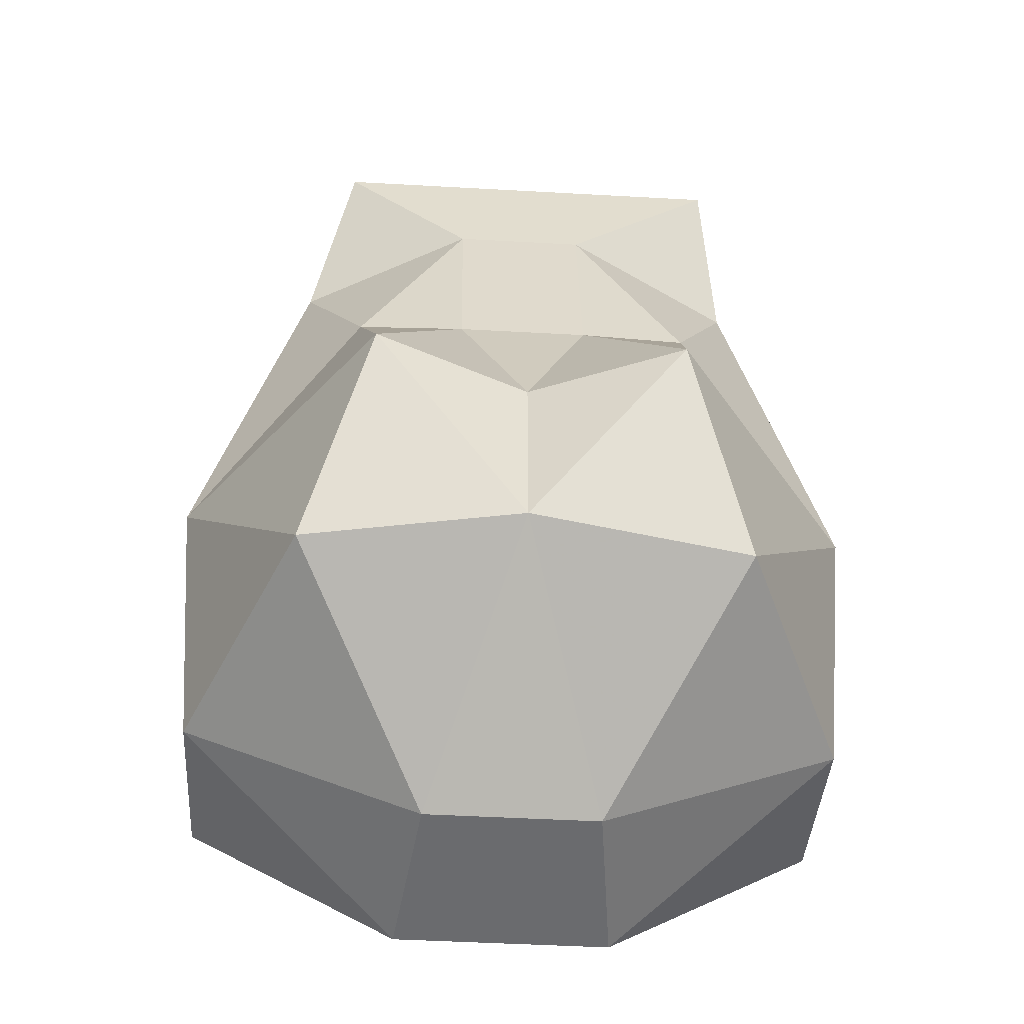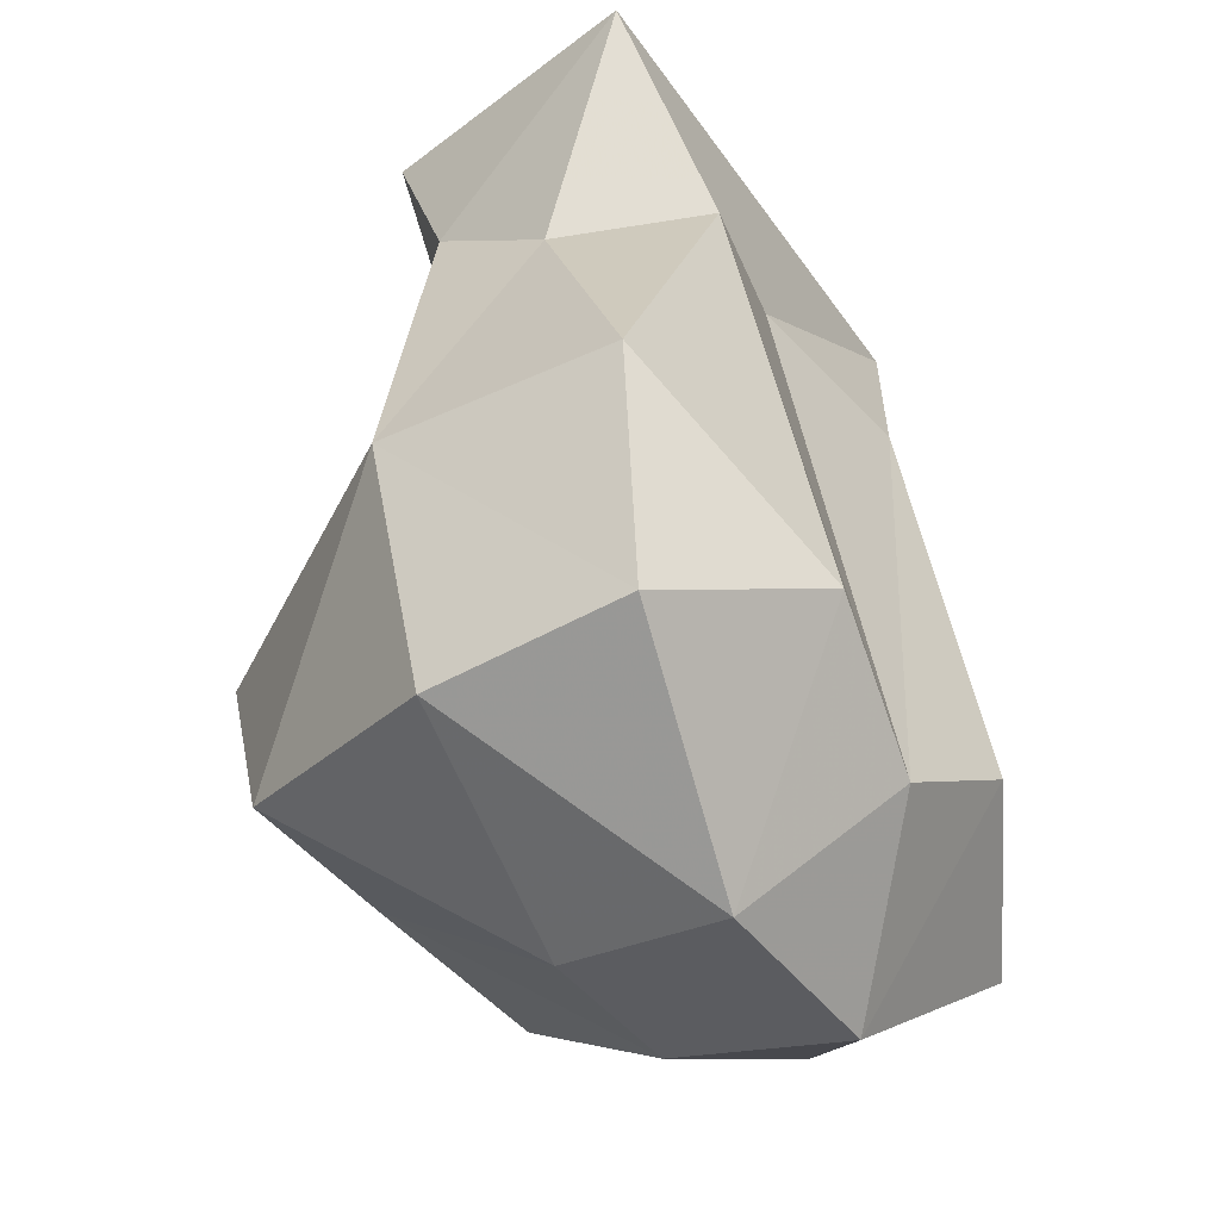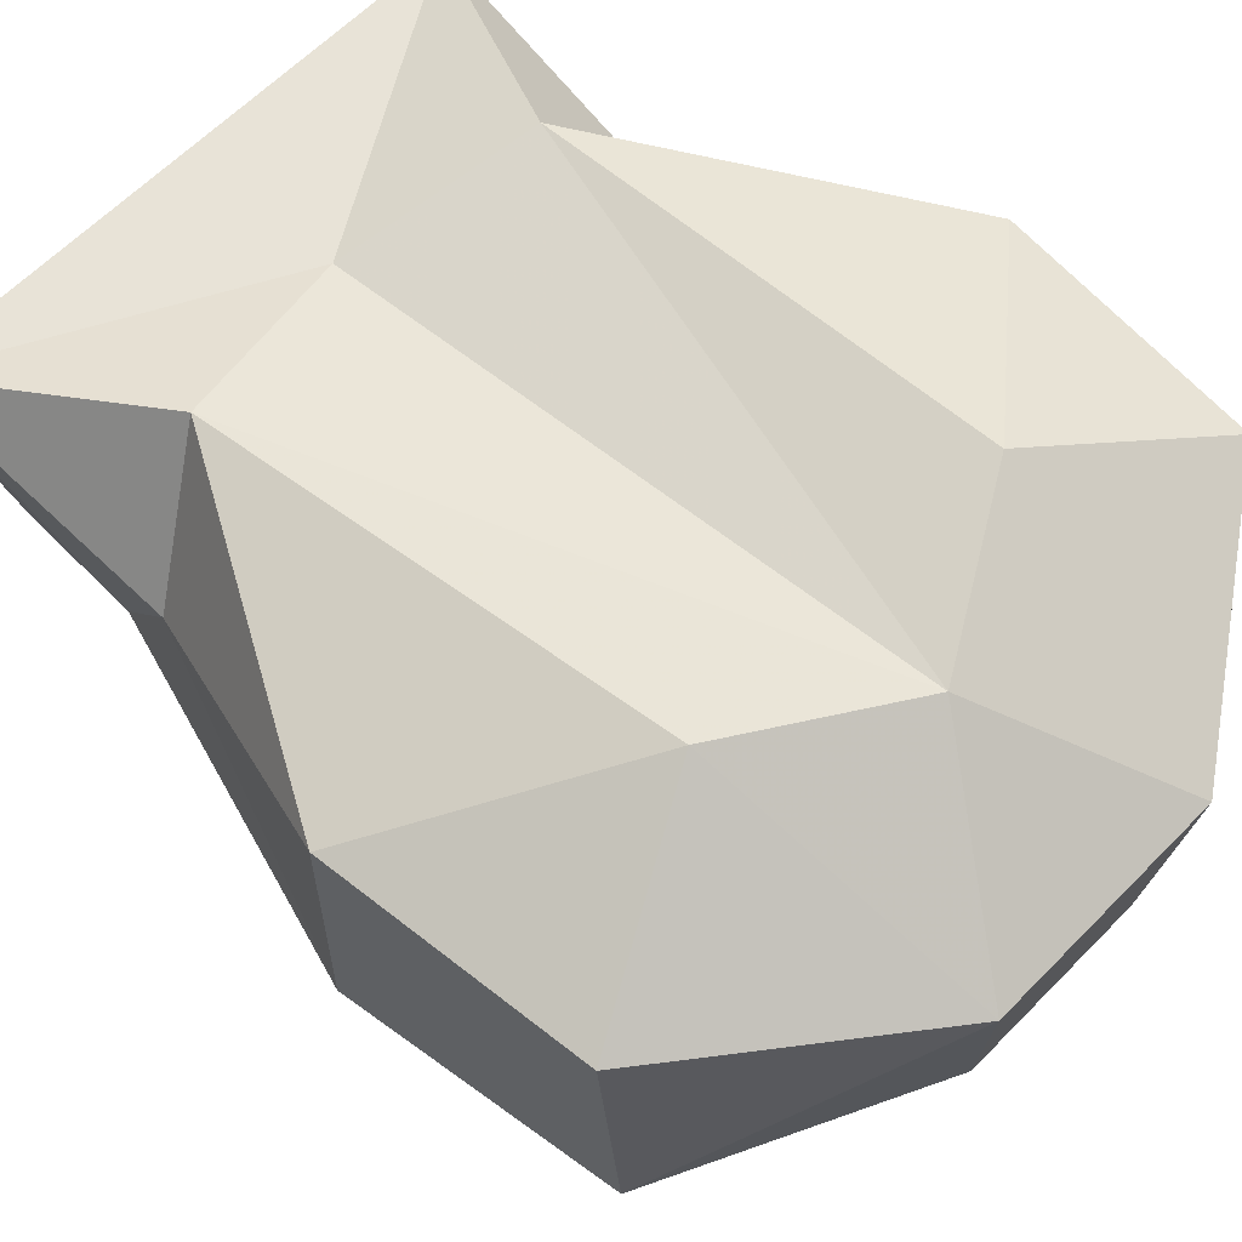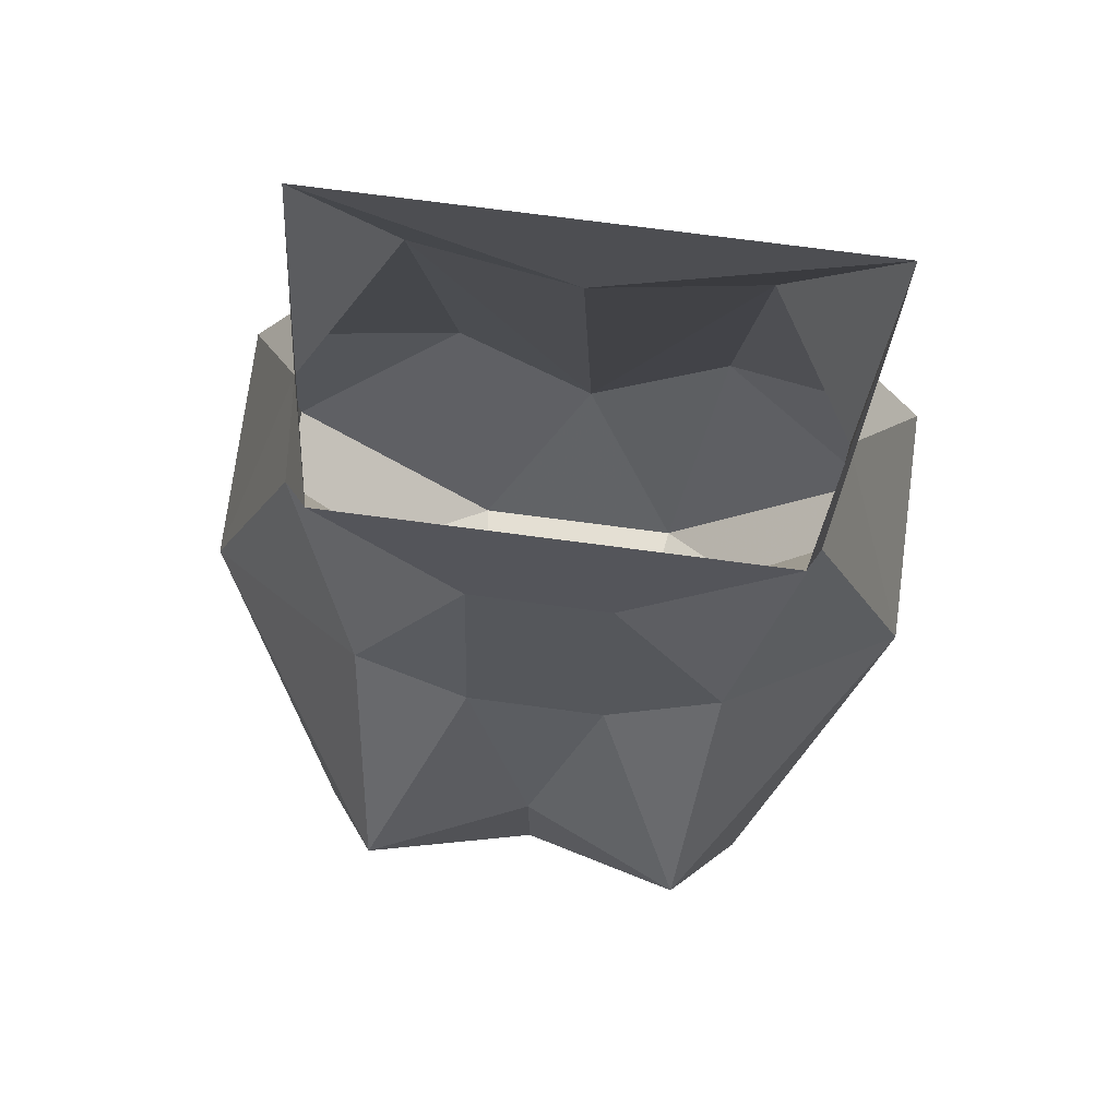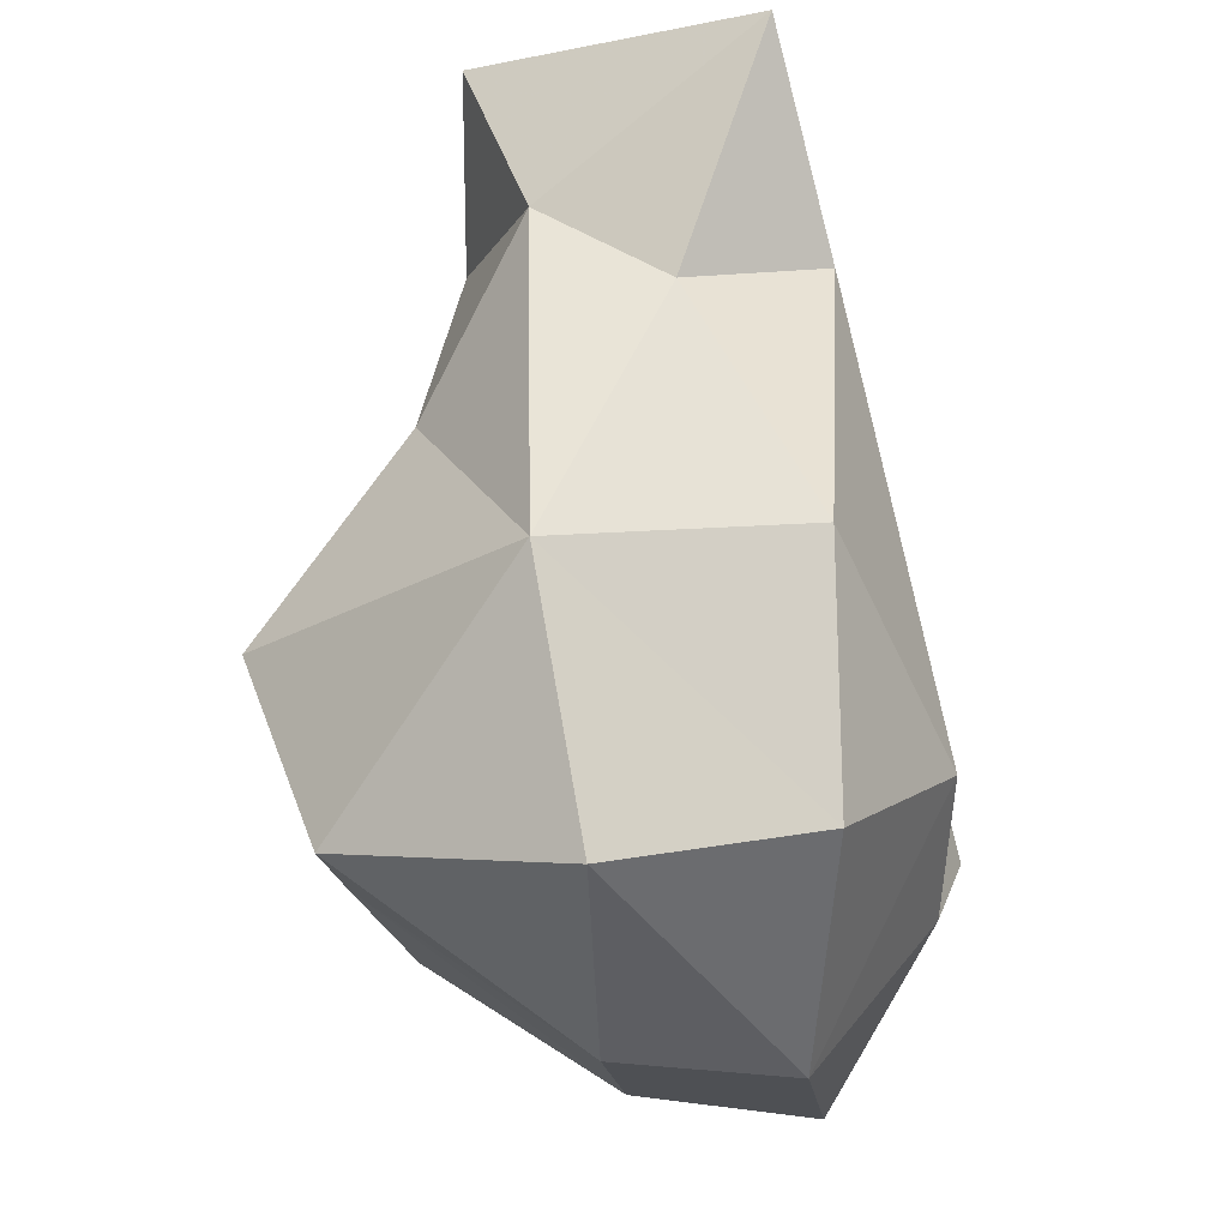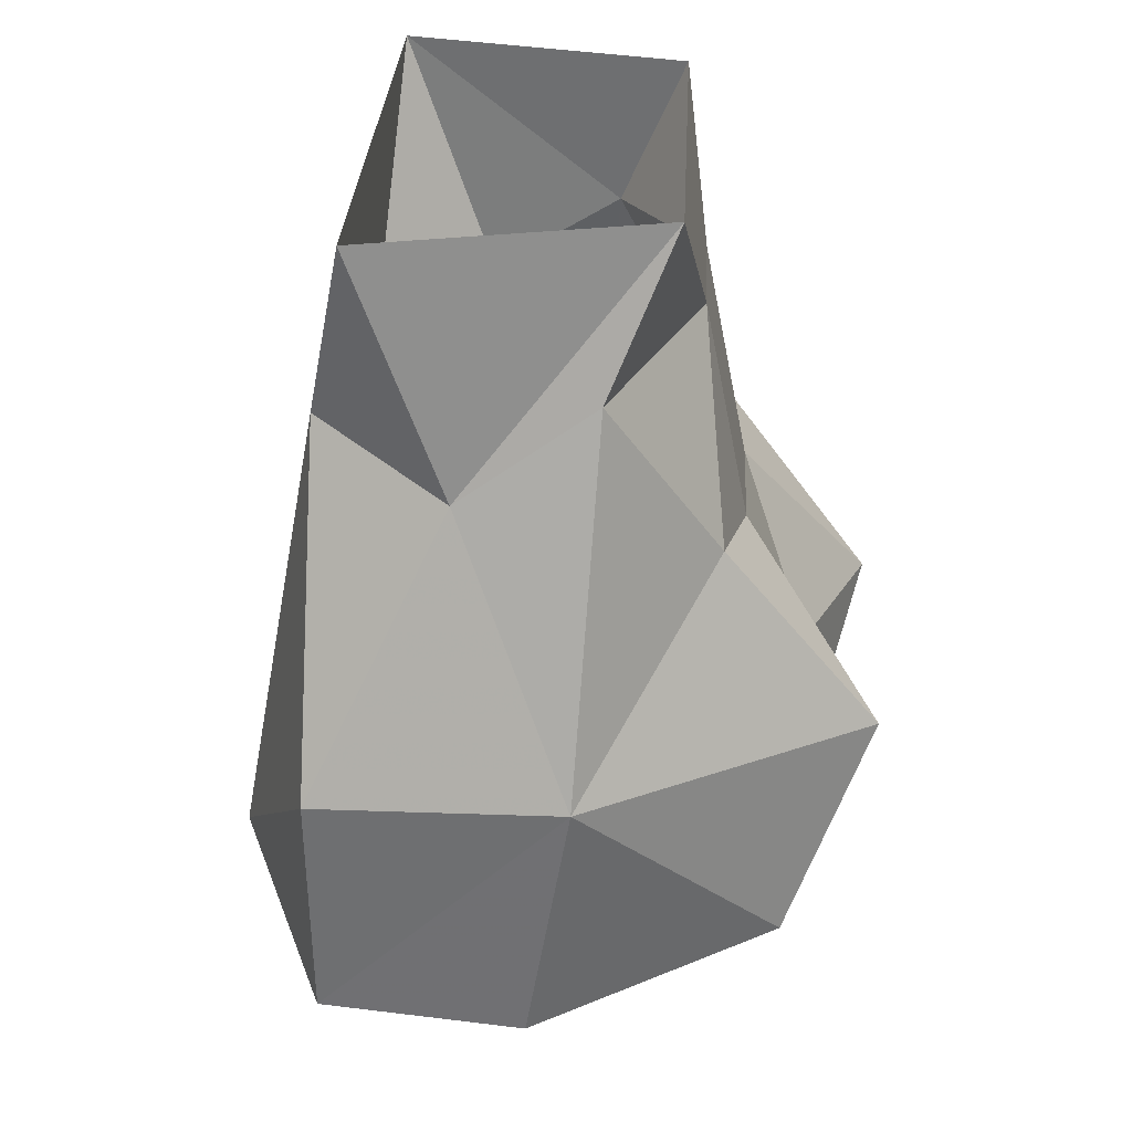
<metadata>
{"format":"obj","ext":"obj","renderer":"f3d","projection":"perspective","resolution":1024,"background":"white","views":[{"elev":-46.2,"azim":176.3,"up":"+Y"},{"elev":-38.6,"azim":-59.4,"up":"+Y"},{"elev":61.7,"azim":-46.0,"up":"+Z"},{"elev":74.2,"azim":-172.5,"up":"+Y"},{"elev":-19.2,"azim":-82.6,"up":"+Y"},{"elev":29.9,"azim":92.9,"up":"+Y"}]}
</metadata>
<code>
v 0.03125 -1.258 -0.02344
v -0.03125 -1.258 -0.02344
v 0 -1.195 -0.1094
v 0.07812 -1.203 -0.1016
v 0.1172 -1.219 -0.01562
v 0.03906 -1.266 0.03906
v -0.03906 -1.266 0.03906
v -0.1172 -1.219 -0.01562
v -0.07812 -1.203 -0.1016
v -0.05469 -1.133 -0.1328
v 0 -1.133 -0.1094
v 0.05469 -1.133 -0.1328
v 0.125 -1.125 -0.03125
v 0.1172 -1.211 0.05469
v 0.05469 -1.18 0.08594
v 0 -1.211 0.07812
v -0.05469 -1.18 0.08594
v -0.1172 -1.211 0.05469
v -0.125 -1.125 -0.03125
v -0.0625 -1.062 -0.07812
v -0.02344 -1.07 -0.08594
v 0.02344 -1.07 -0.08594
v 0.0625 -1.062 -0.07812
v 0.08594 -1 -0.03906
v 0.09375 -1.031 0.007812
v 0.125 -1.125 0.05469
v 0.0625 -1.016 0.05469
v 0 -1 0.03906
v -0.0625 -1.016 0.05469
v -0.125 -1.125 0.05469
v -0.09375 -1.031 0.007812
v -0.08594 -1 -0.03906
v -0.02344 -0.9922 -0.07031
v 0.02344 -0.9922 -0.07031
v 0.07031 -0.9453 -0.0625
v 0.09375 -0.9453 0.03906
v -0.1016 -0.9453 0.03906
v -0.07812 -0.9453 -0.0625
f 1 2 3
f 1 3 4
f 1 4 5
f 1 5 6
f 1 6 2
f 2 6 7
f 2 7 8
f 2 8 9
f 2 9 3
f 6 15 16
f 7 16 17
f 10 19 20
f 10 20 21
f 10 21 11
f 11 21 22
f 11 22 12
f 12 22 23
f 12 23 13
f 13 23 24
f 13 24 25
f 13 25 26
f 15 26 27
f 15 27 16
f 16 27 28
f 16 28 29
f 16 29 17
f 17 29 30
f 19 30 31
f 19 31 32
f 19 32 20
f 25 27 26
f 30 29 31
f 33 38 34
f 34 38 35
f 3 9 10
f 3 10 11
f 3 11 12
f 3 12 4
f 4 12 13
f 4 13 5
f 5 13 14
f 5 14 6
f 6 14 15
f 7 17 18
f 7 18 8
f 8 18 19
f 8 19 9
f 9 19 10
f 13 26 14
f 14 26 15
f 17 30 18
f 18 30 19
f 6 16 7
f 20 32 33
f 23 34 24
f 24 34 35
f 32 38 33
f 20 33 21
f 21 33 34
f 21 34 22
f 22 34 23
f 24 35 25
f 25 35 36
f 25 36 27
f 31 29 37
f 31 37 32
f 32 37 38
f 28 27 36
f 28 36 37
f 28 37 29

</code>
